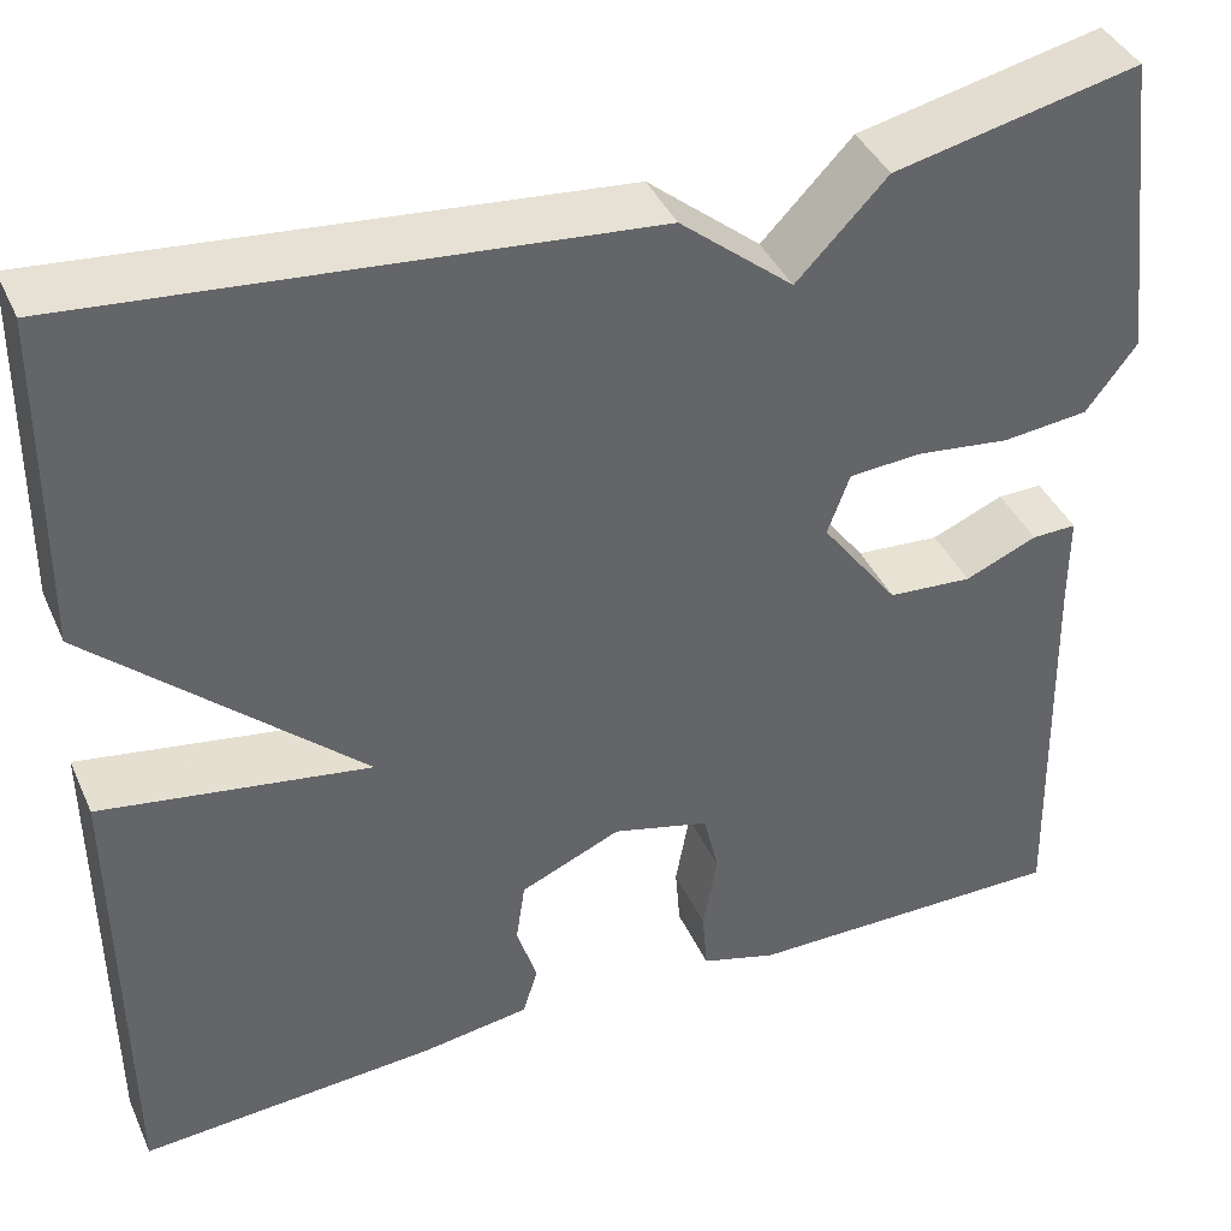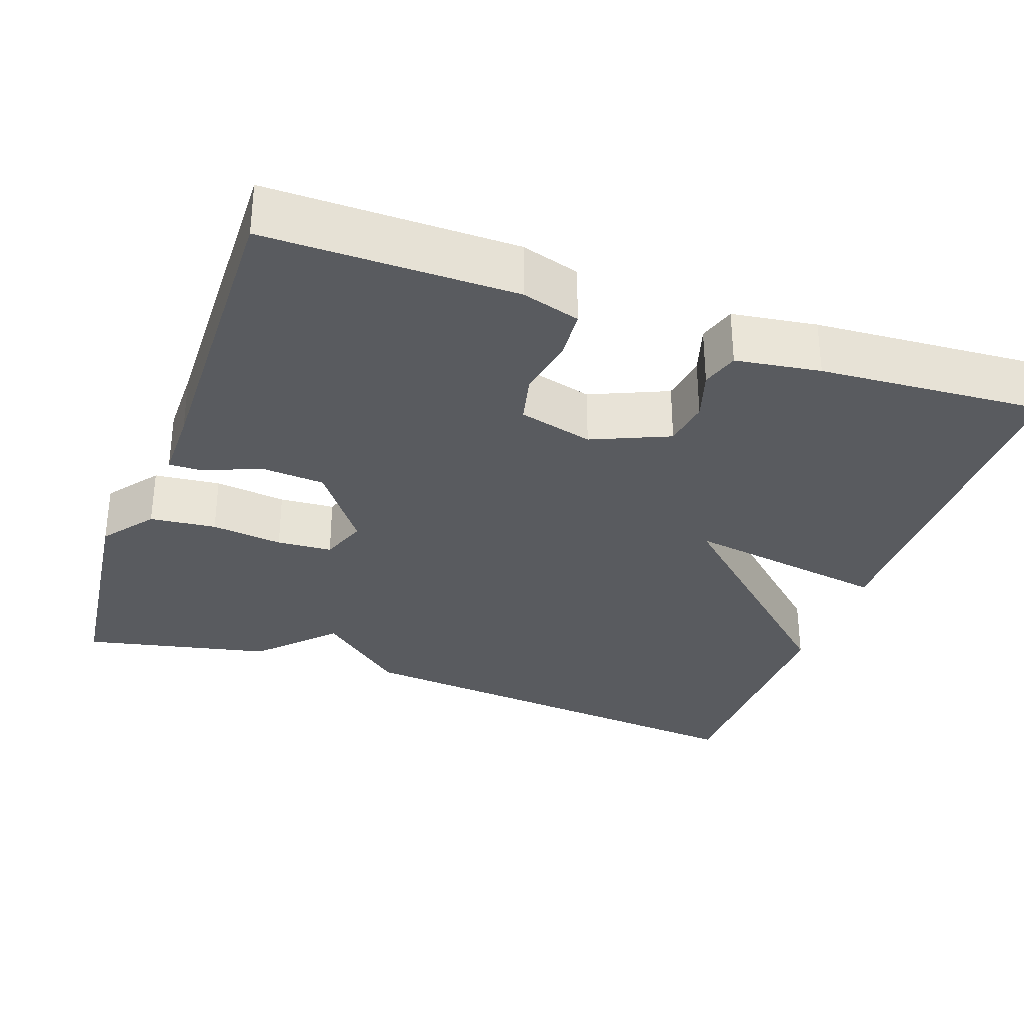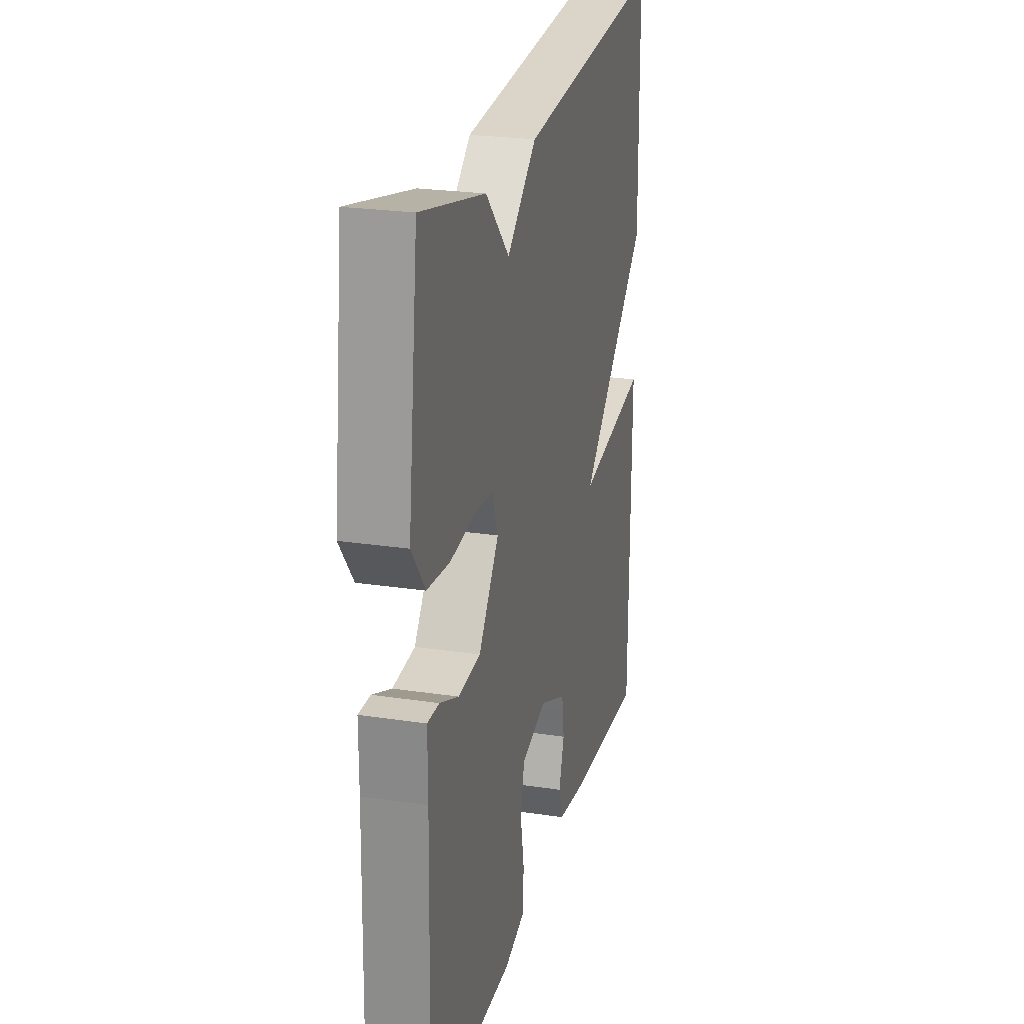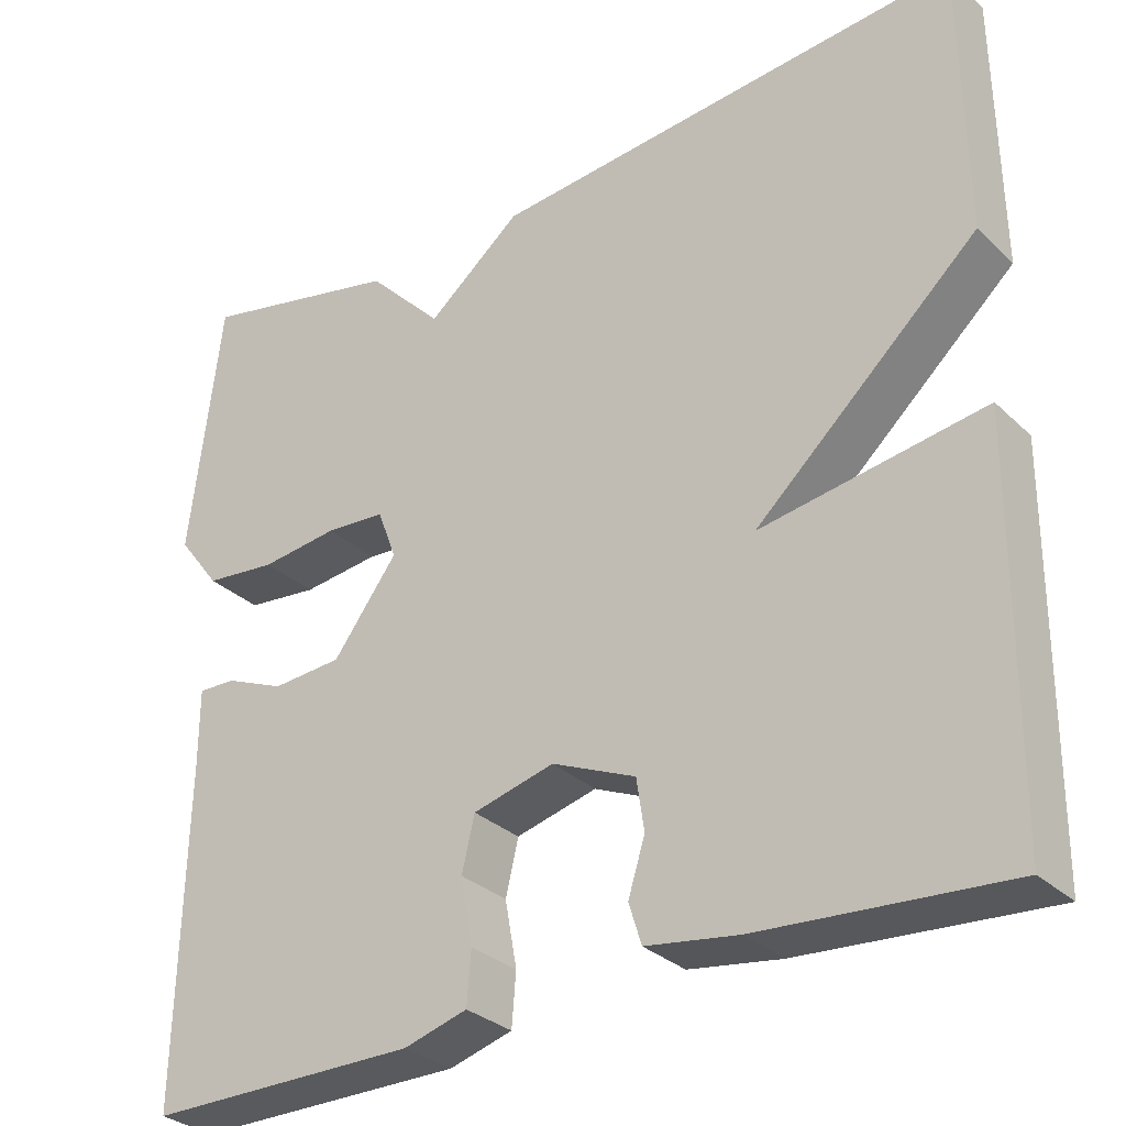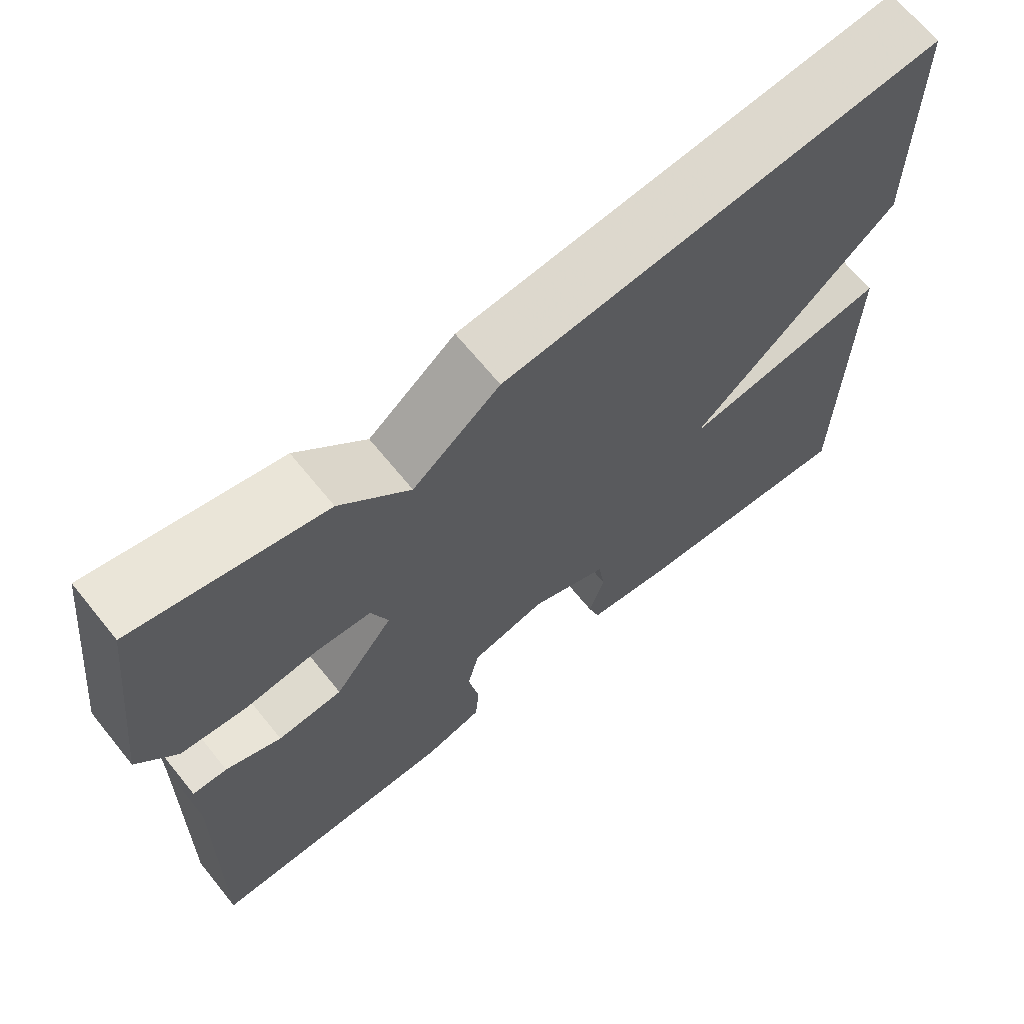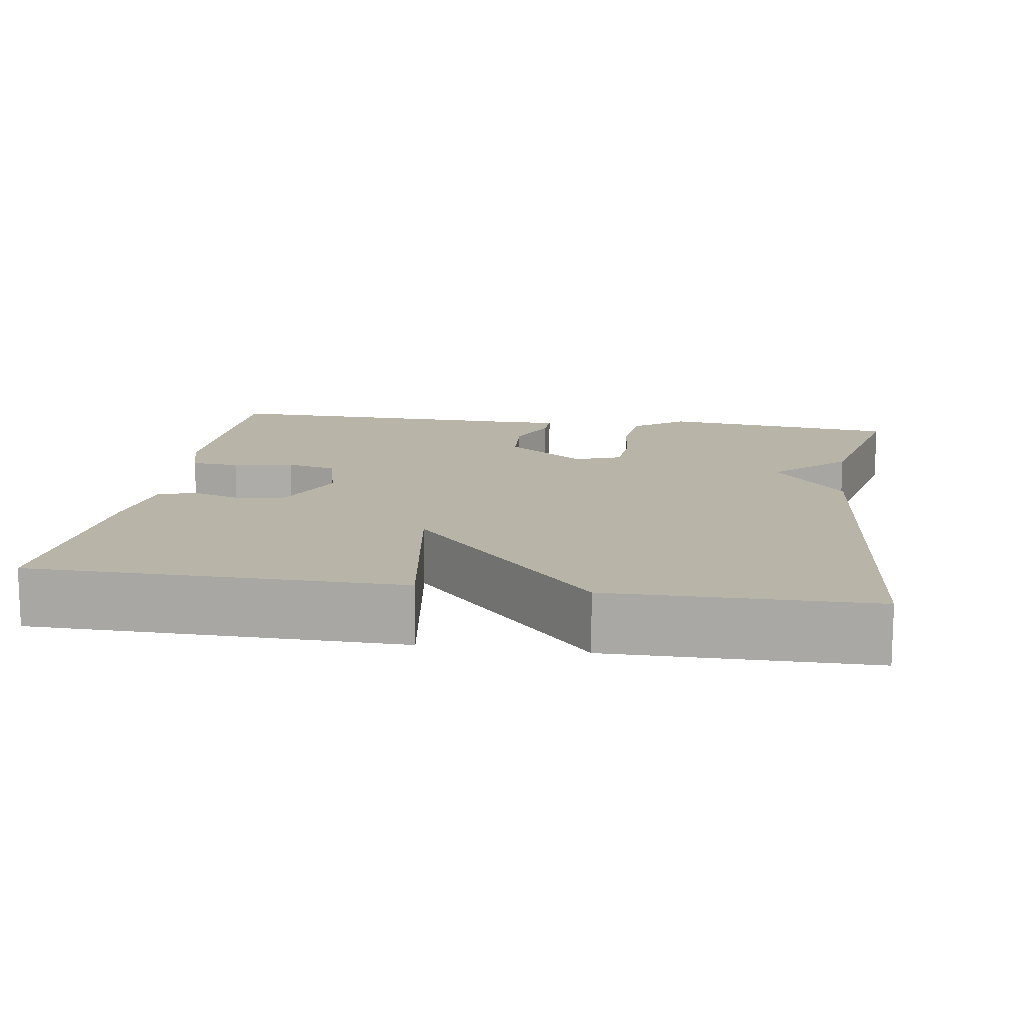
<metadata>
{"format":"obj","ext":"obj","renderer":"f3d","projection":"perspective","resolution":1024,"background":"white","views":[{"elev":40.4,"azim":-22.8,"up":"+Z"},{"elev":-32.0,"azim":160.4,"up":"+Y"},{"elev":24.1,"azim":104.1,"up":"+Z"},{"elev":-30.6,"azim":-143.1,"up":"+Z"},{"elev":67.4,"azim":140.9,"up":"+Z"},{"elev":13.2,"azim":-81.2,"up":"+Y"}]}
</metadata>
<code>
v -0.5 0.07 0.5
v 0.059 0.07 0.447
v 0.17 0.07 0.355
v 0.259 0.07 0.447
v 0.5 0.07 0.5
v 0.537 0.07 0.193
v 0.487 0.07 0.127
v 0.402 0.07 0.118
v 0.31 0.07 0.129
v 0.239 0.07 0.124
v 0.217 0.07 0.064
v 0.293 0.07 -0.038
v 0.376 0.07 -0.044
v 0.447 0.07 -0.014
v 0.491 0.07 -0.013
v 0.491 0.07 -0.104
v 0.5 0.07 -0.5
v 0.18 0.07 -0.499
v 0.105 0.07 -0.477
v 0.1 0.07 -0.415
v 0.114 0.07 -0.337
v 0.099 0.07 -0.273
v 0.003 0.07 -0.248
v -0.096 0.07 -0.291
v -0.105 0.07 -0.352
v -0.085 0.07 -0.416
v -0.1 0.07 -0.464
v -0.209 0.07 -0.48
v -0.5 0.07 -0.5
v -0.504 0.07 -0.03
v -0.24 0.07 -0.072
v -0.504 0.07 0.17
v -0.5 0 0.5
v 0.059 0 0.447
v 0.17 0 0.355
v 0.259 0 0.447
v 0.5 0 0.5
v 0.537 0 0.193
v 0.487 0 0.127
v 0.402 0 0.118
v 0.31 0 0.129
v 0.239 0 0.124
v 0.217 0 0.064
v 0.293 0 -0.038
v 0.376 0 -0.044
v 0.447 0 -0.014
v 0.491 0 -0.013
v 0.491 0 -0.104
v 0.5 0 -0.5
v 0.18 0 -0.499
v 0.105 0 -0.477
v 0.1 0 -0.415
v 0.114 0 -0.337
v 0.099 0 -0.273
v 0.003 0 -0.248
v -0.096 0 -0.291
v -0.105 0 -0.352
v -0.085 0 -0.416
v -0.1 0 -0.464
v -0.209 0 -0.48
v -0.5 0 -0.5
v -0.504 0 -0.03
v -0.24 0 -0.072
v -0.504 0 0.17
f 1 2 3
f 32 1 3
f 31 32 3
f 29 30 31
f 28 29 31
f 27 28 31
f 26 27 31
f 25 26 31
f 24 25 31
f 31 3 4
f 24 31 4
f 23 24 4
f 22 23 4
f 21 22 4
f 19 20 21
f 18 19 21
f 17 18 21
f 16 17 21
f 15 16 21
f 14 15 21
f 13 14 21
f 12 13 21
f 11 12 21
f 11 21 4
f 10 11 4
f 4 5 6
f 10 4 6
f 9 10 6
f 6 7 8 9
f 35 34 33
f 35 33 64
f 35 64 63
f 63 62 61
f 63 61 60
f 63 60 59
f 63 59 58
f 63 58 57
f 63 57 56
f 36 35 63
f 36 63 56
f 36 56 55
f 36 55 54
f 36 54 53
f 53 52 51
f 53 51 50
f 53 50 49
f 53 49 48
f 53 48 47
f 53 47 46
f 53 46 45
f 53 45 44
f 53 44 43
f 36 53 43
f 36 43 42
f 38 37 36
f 38 36 42
f 38 42 41
f 41 40 39 38
f 1 33 34 2
f 2 34 35 3
f 3 35 36 4
f 4 36 37 5
f 5 37 38 6
f 6 38 39 7
f 7 39 40 8
f 8 40 41 9
f 9 41 42 10
f 10 42 43 11
f 11 43 44 12
f 12 44 45 13
f 13 45 46 14
f 14 46 47 15
f 15 47 48 16
f 16 48 49 17
f 17 49 50 18
f 18 50 51 19
f 19 51 52 20
f 20 52 53 21
f 21 53 54 22
f 22 54 55 23
f 23 55 56 24
f 24 56 57 25
f 25 57 58 26
f 26 58 59 27
f 27 59 60 28
f 28 60 61 29
f 29 61 62 30
f 30 62 63 31
f 31 63 64 32
f 32 64 33 1

</code>
